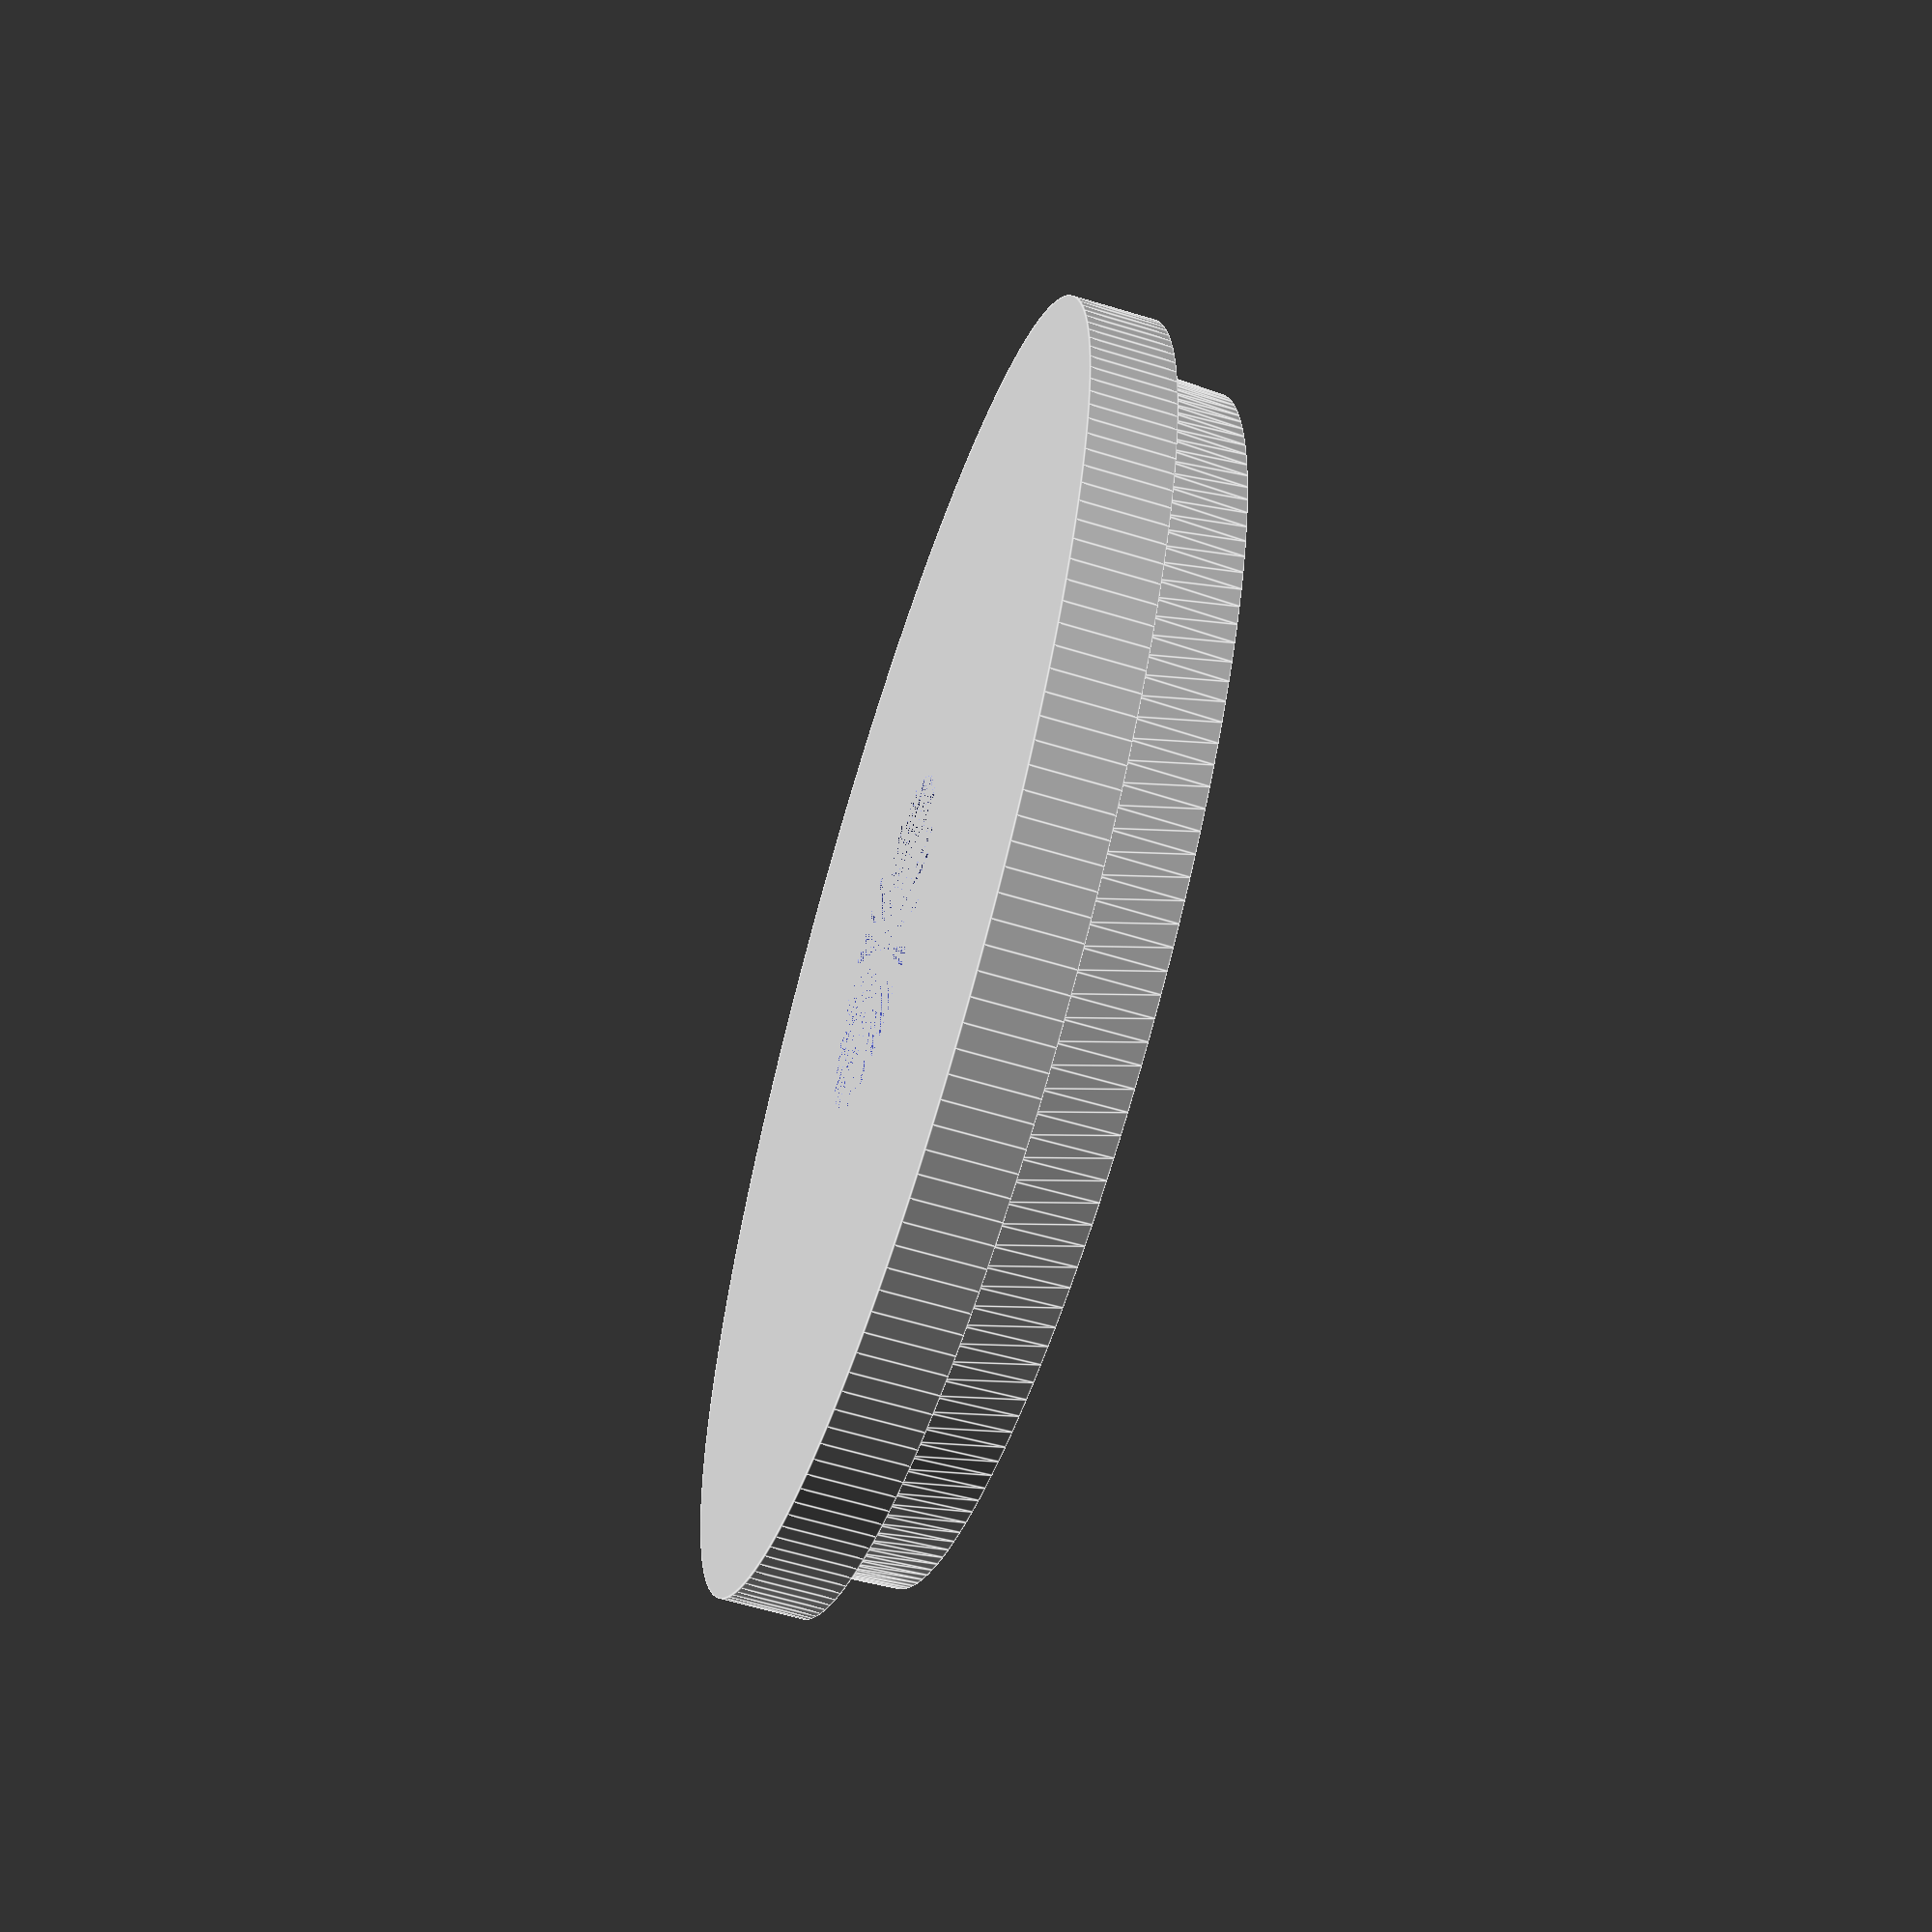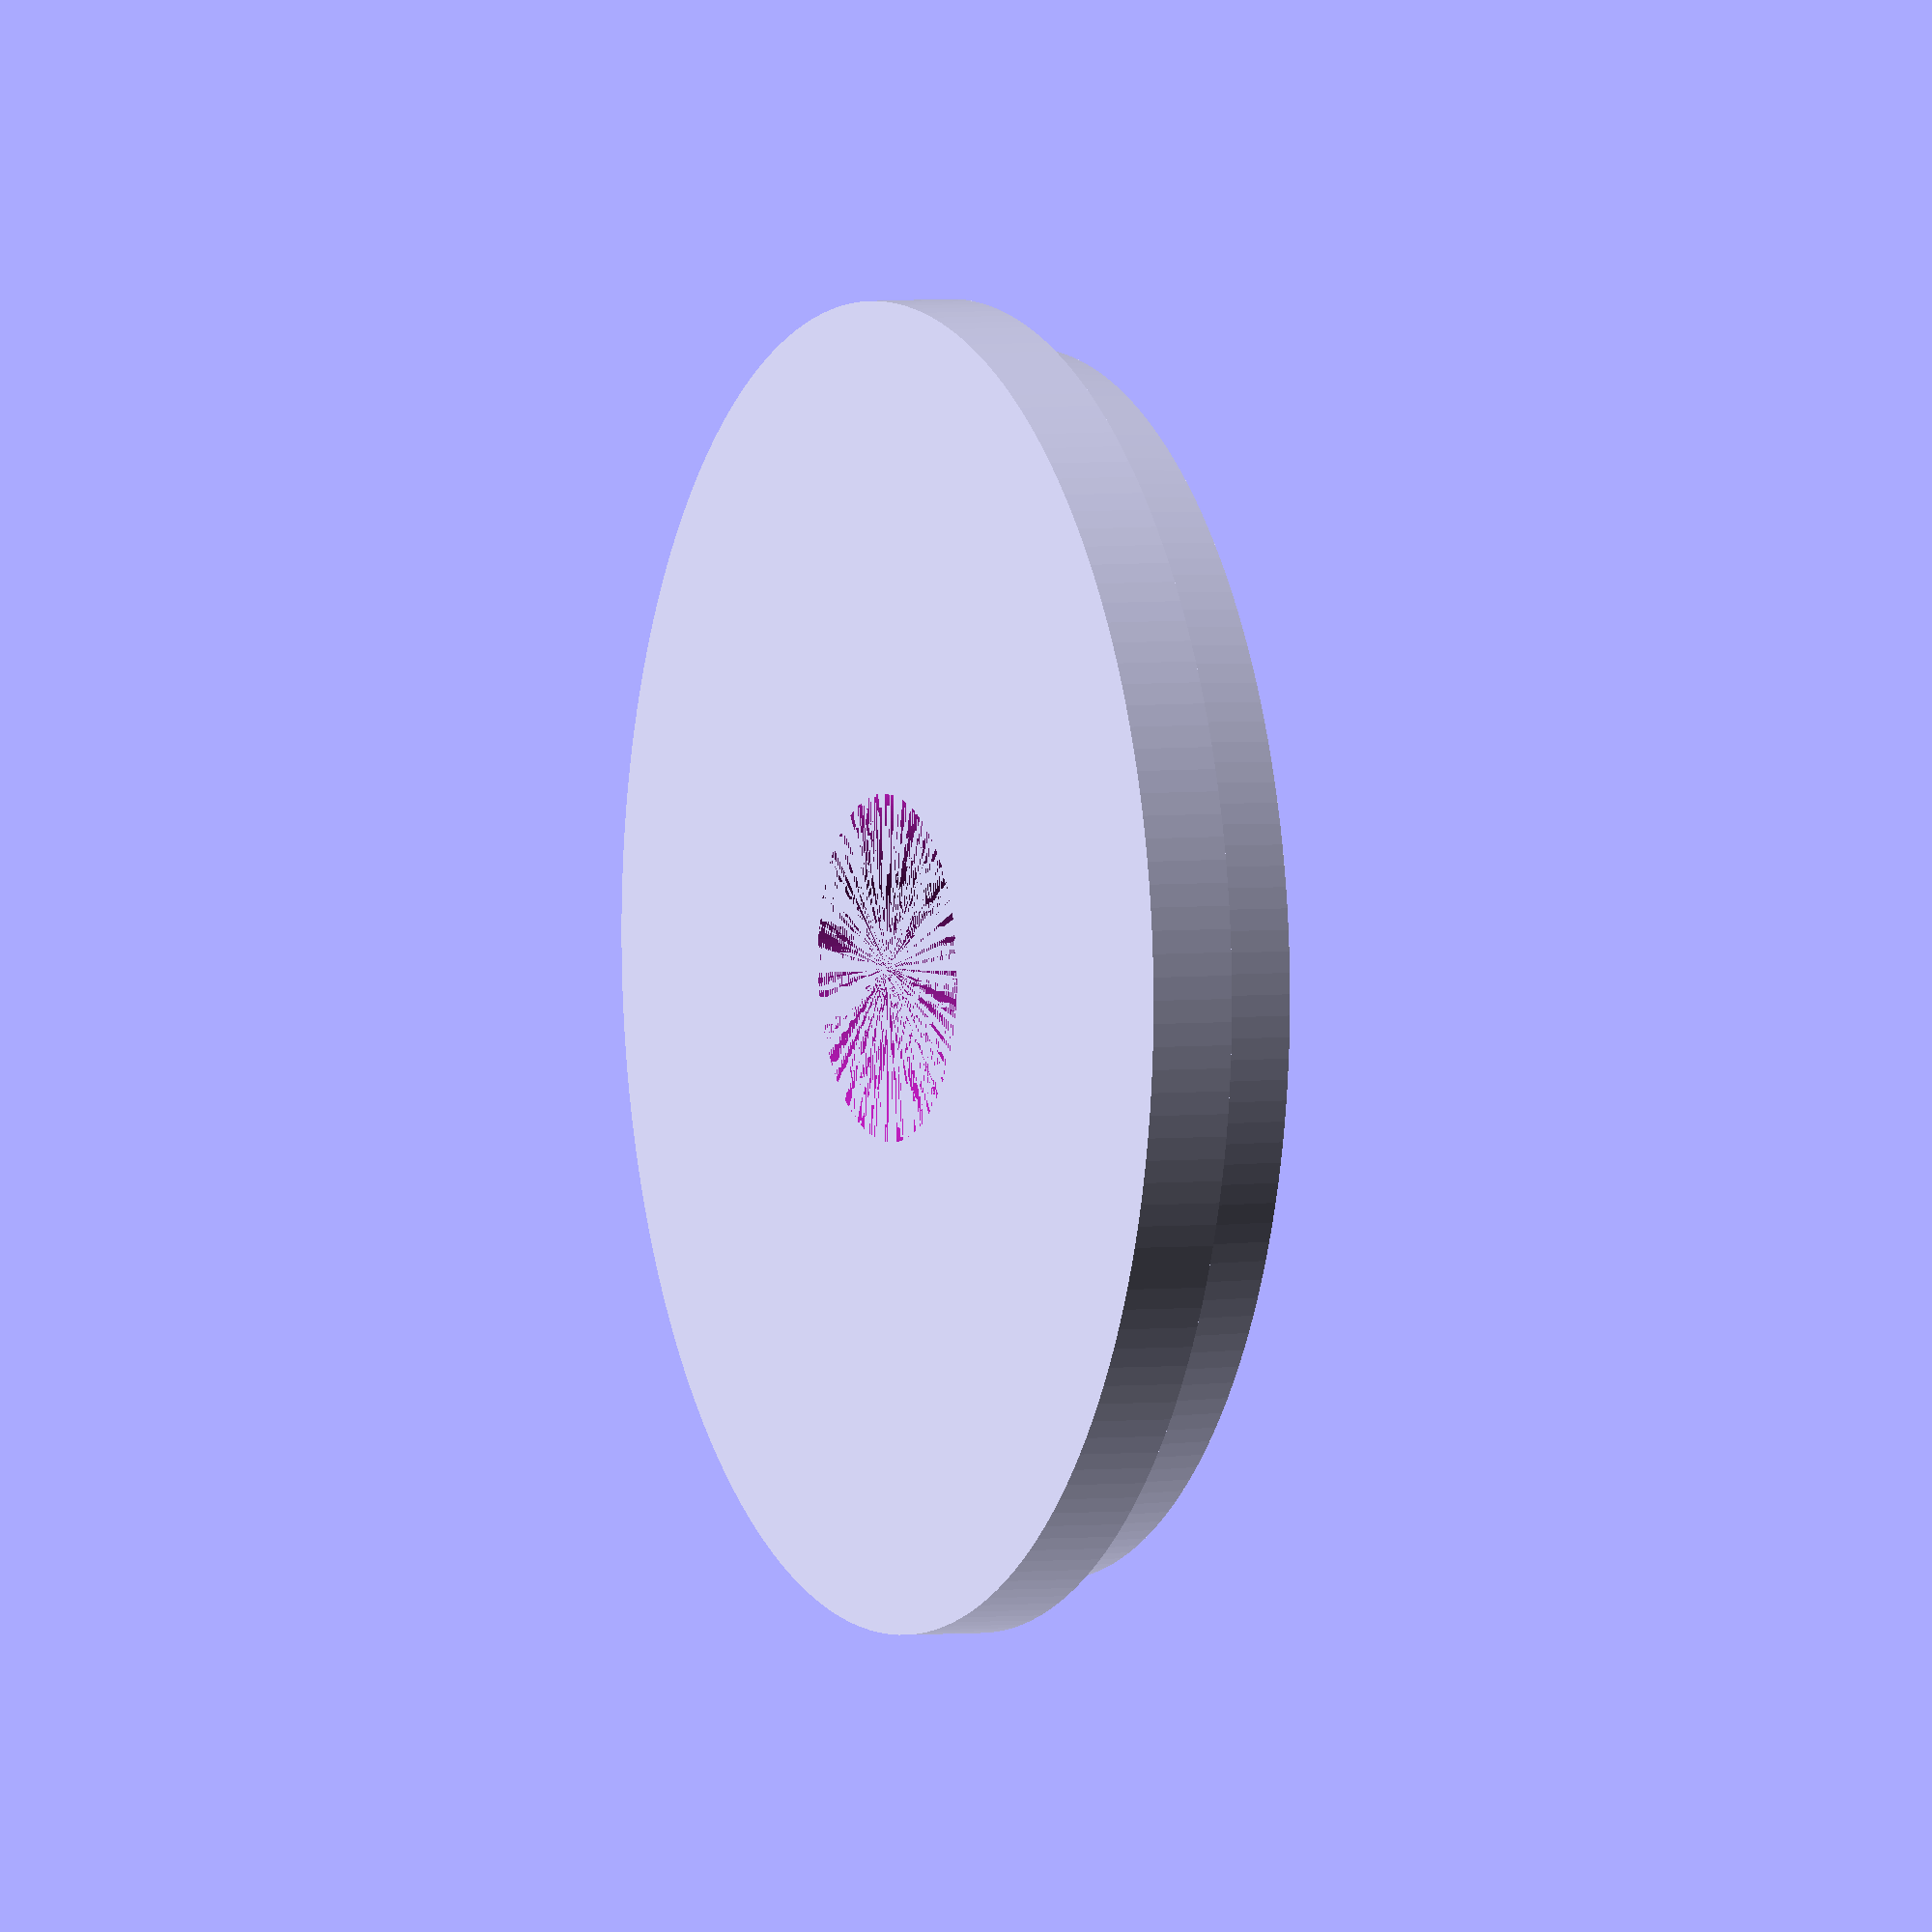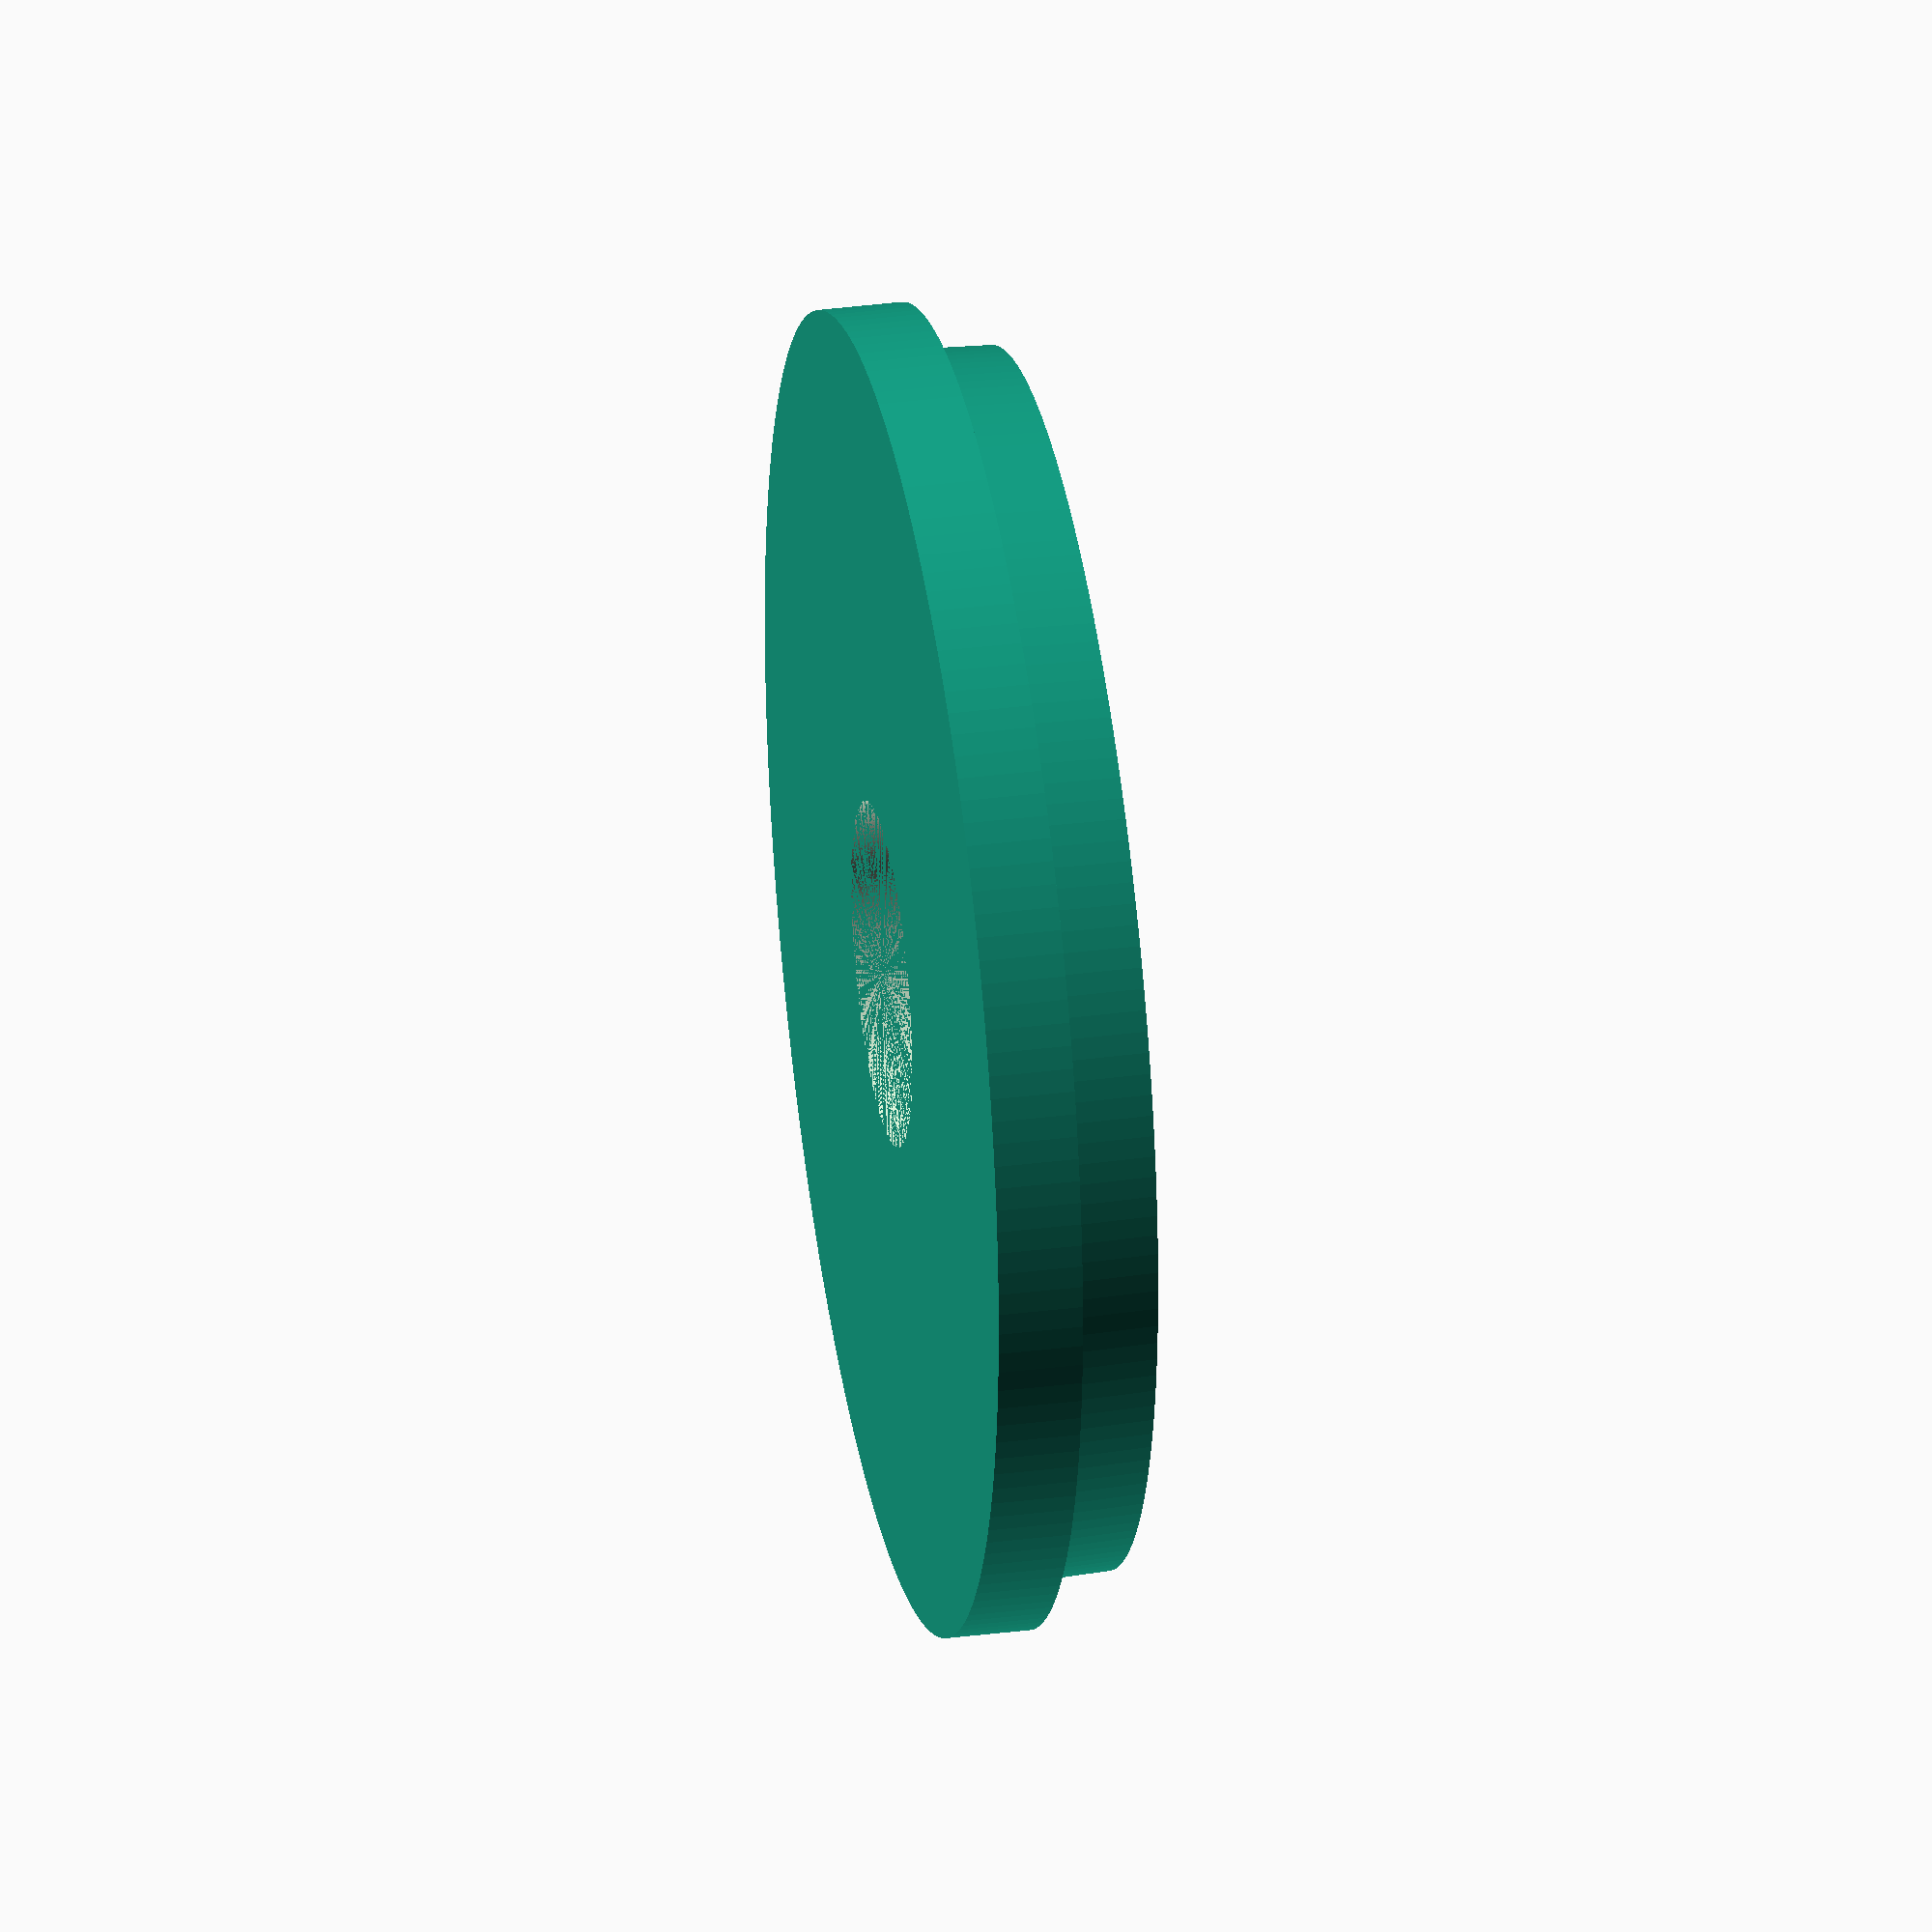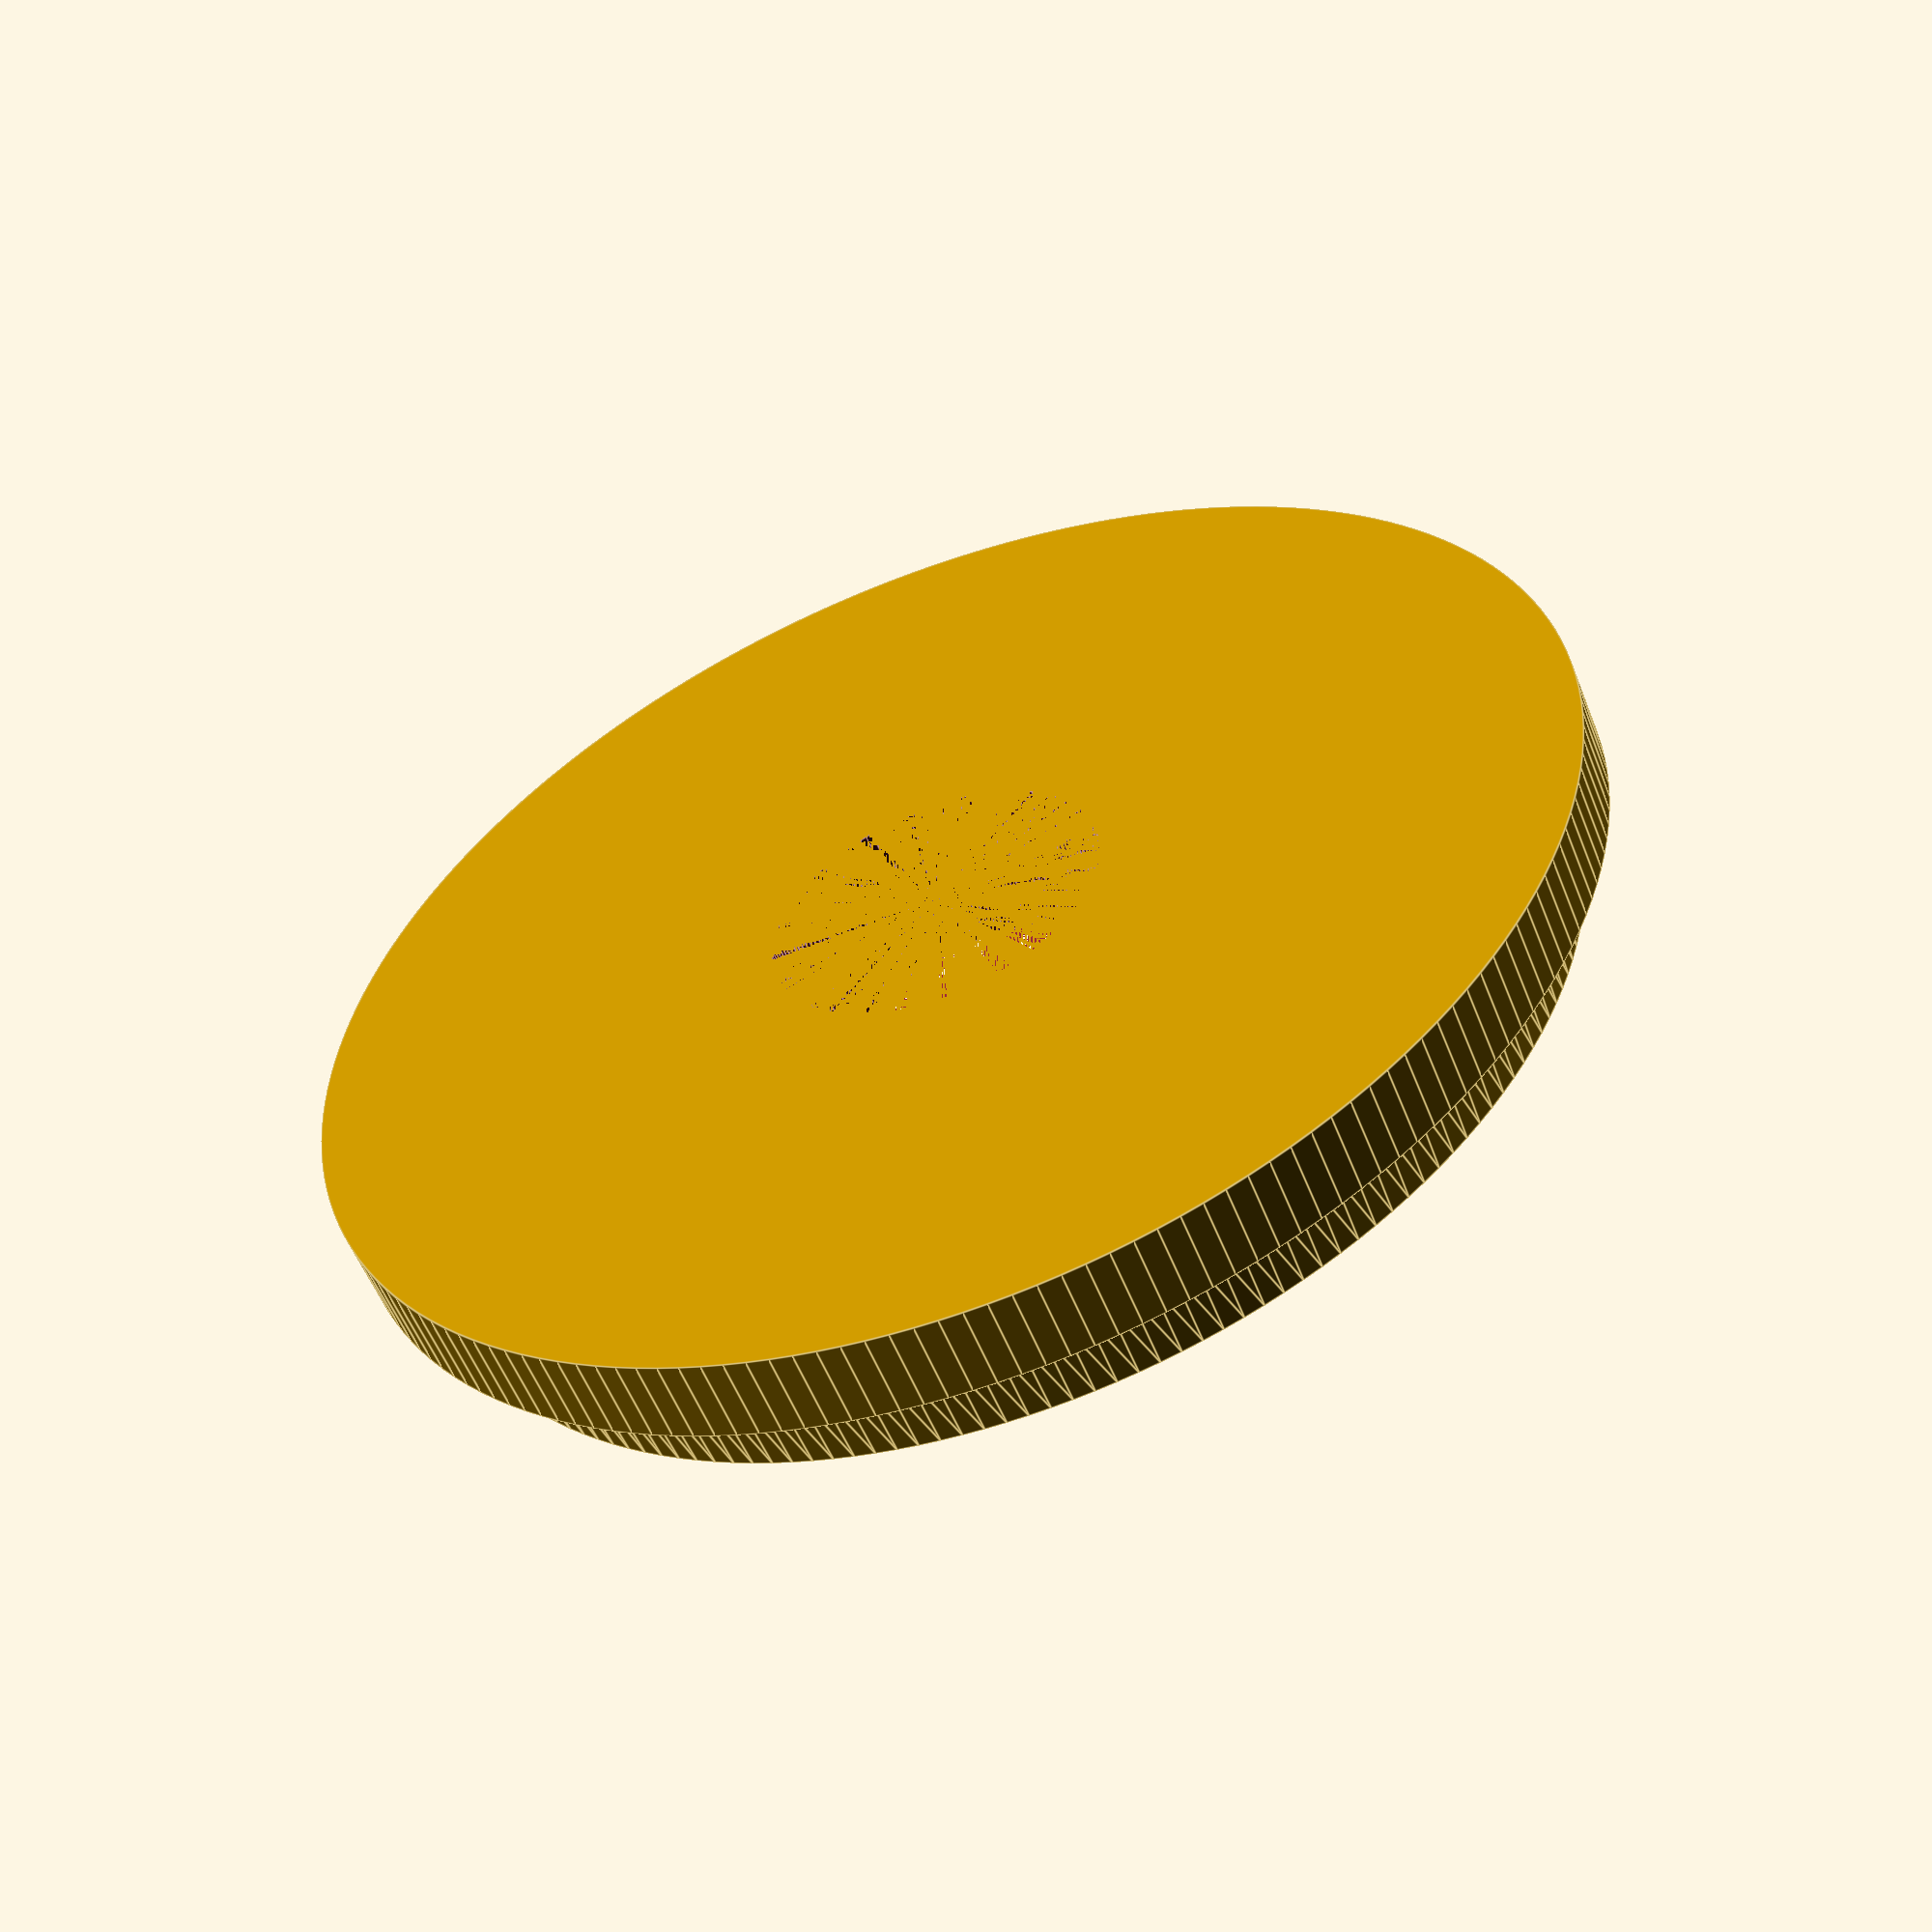
<openscad>
$fs=0.2;
$fa=2;
// inner diameter
diameter = 36;
//inner height
height = 2.5;
//diameter of hole for lamp nipple
hole_diameter=10.2;
//width of lip
lip_width=3;


difference(){
  union(){
    //positive
    translate([0, 0, height]){
      cylinder(r=(diameter/2)+(lip_width/2), h=height);
    } 
    cylinder(r1 = (diameter/2), r2=(diameter/2)+0.1, h=height);
  }
  //negative
  cylinder(r=hole_diameter/2, h=height*2);
}





</openscad>
<views>
elev=241.3 azim=178.5 roll=107.2 proj=p view=edges
elev=176.6 azim=113.7 roll=113.5 proj=o view=solid
elev=147.1 azim=342.4 roll=100.1 proj=o view=wireframe
elev=235.4 azim=245.4 roll=158.7 proj=p view=edges
</views>
